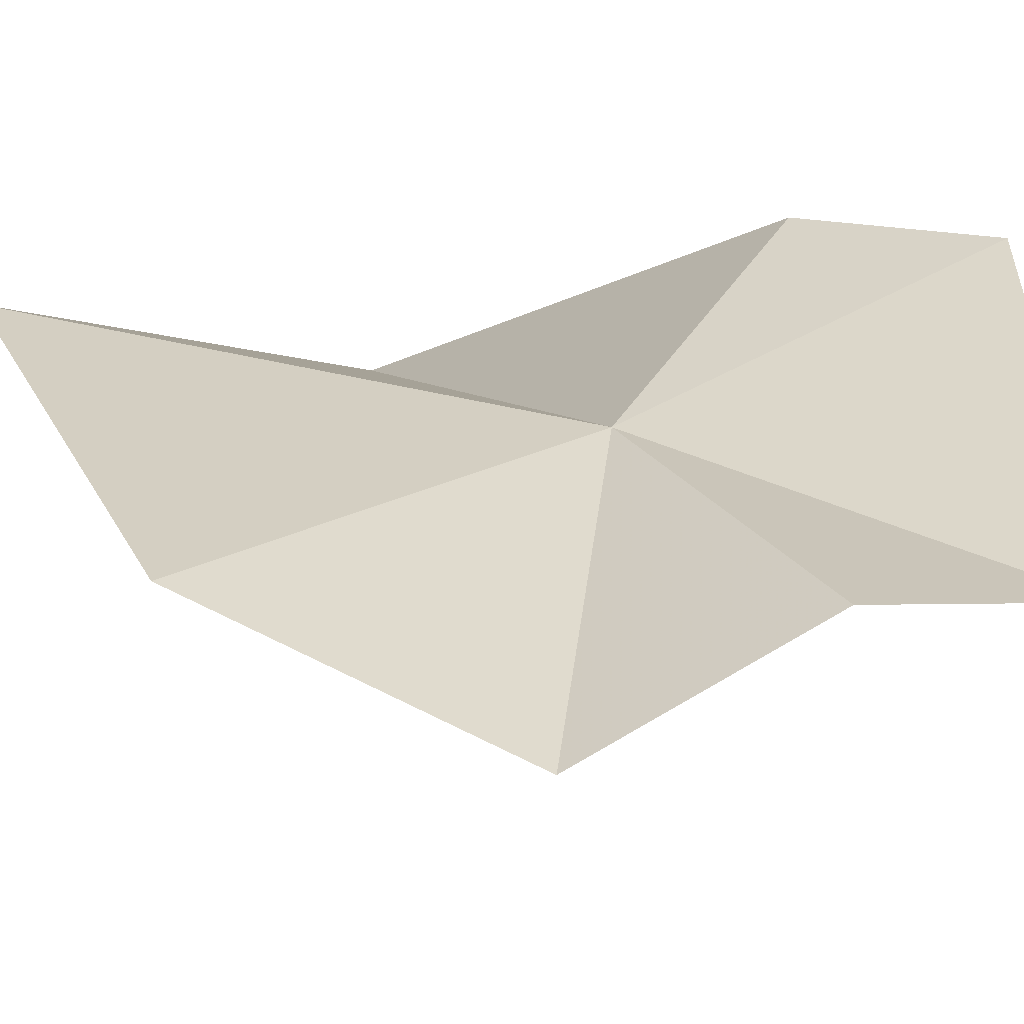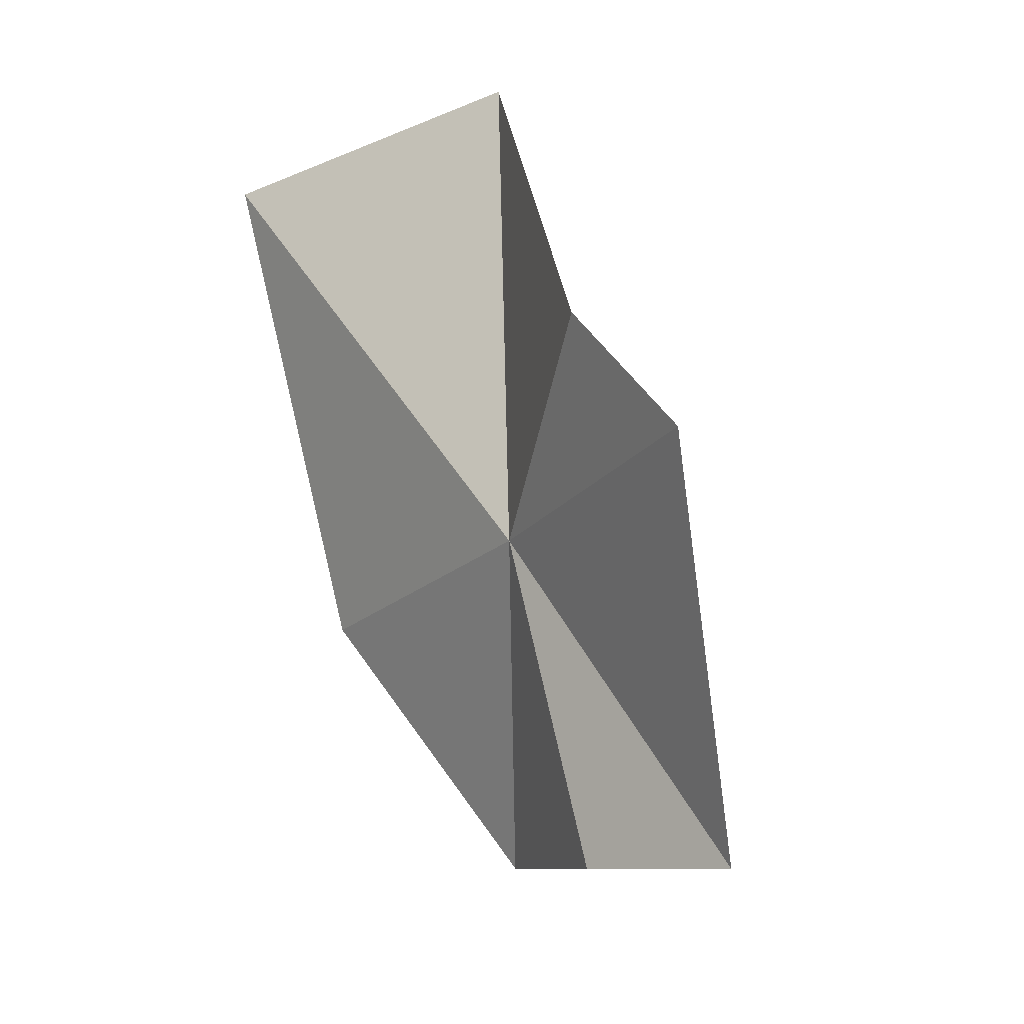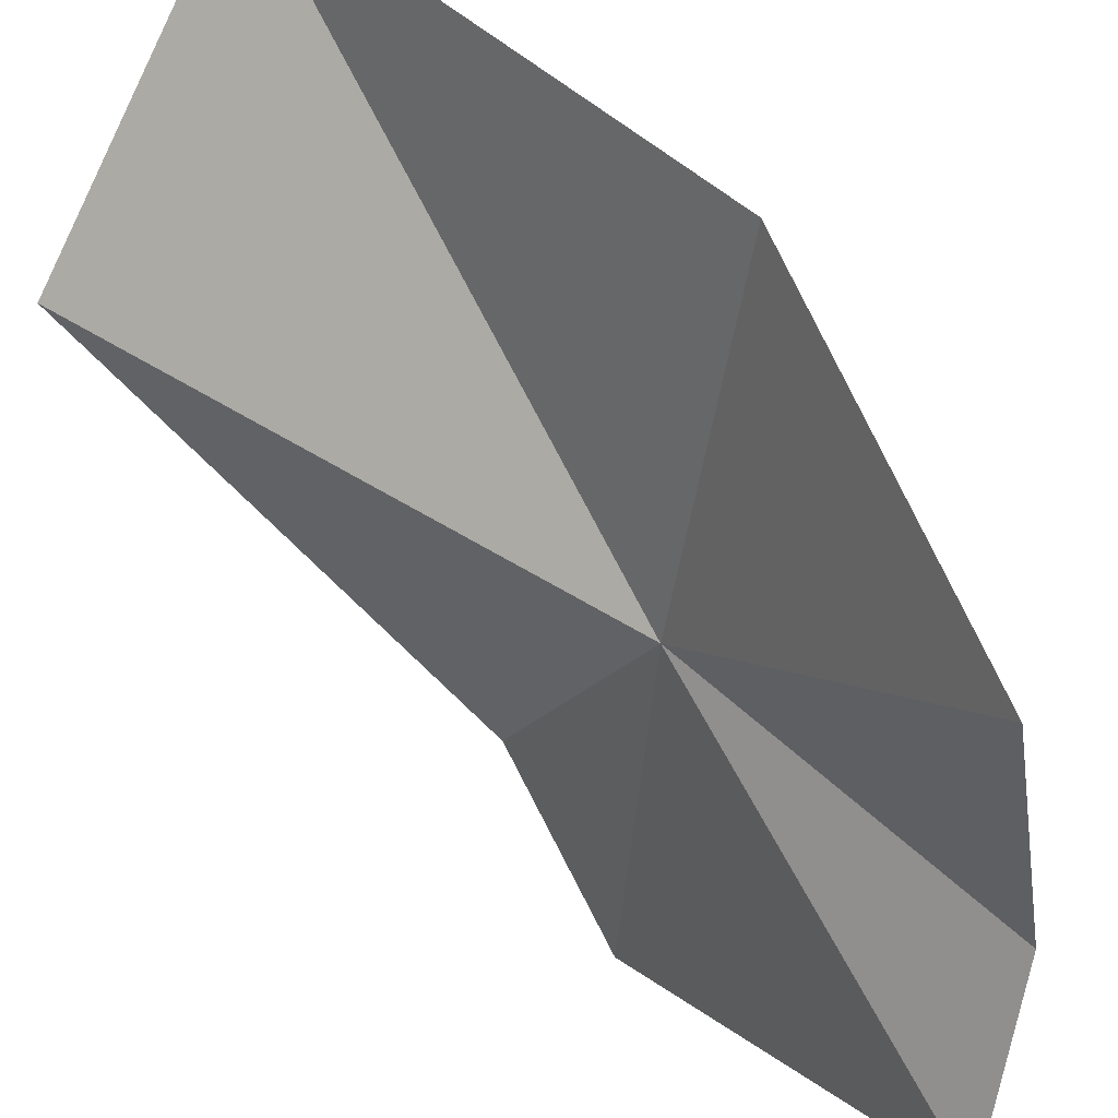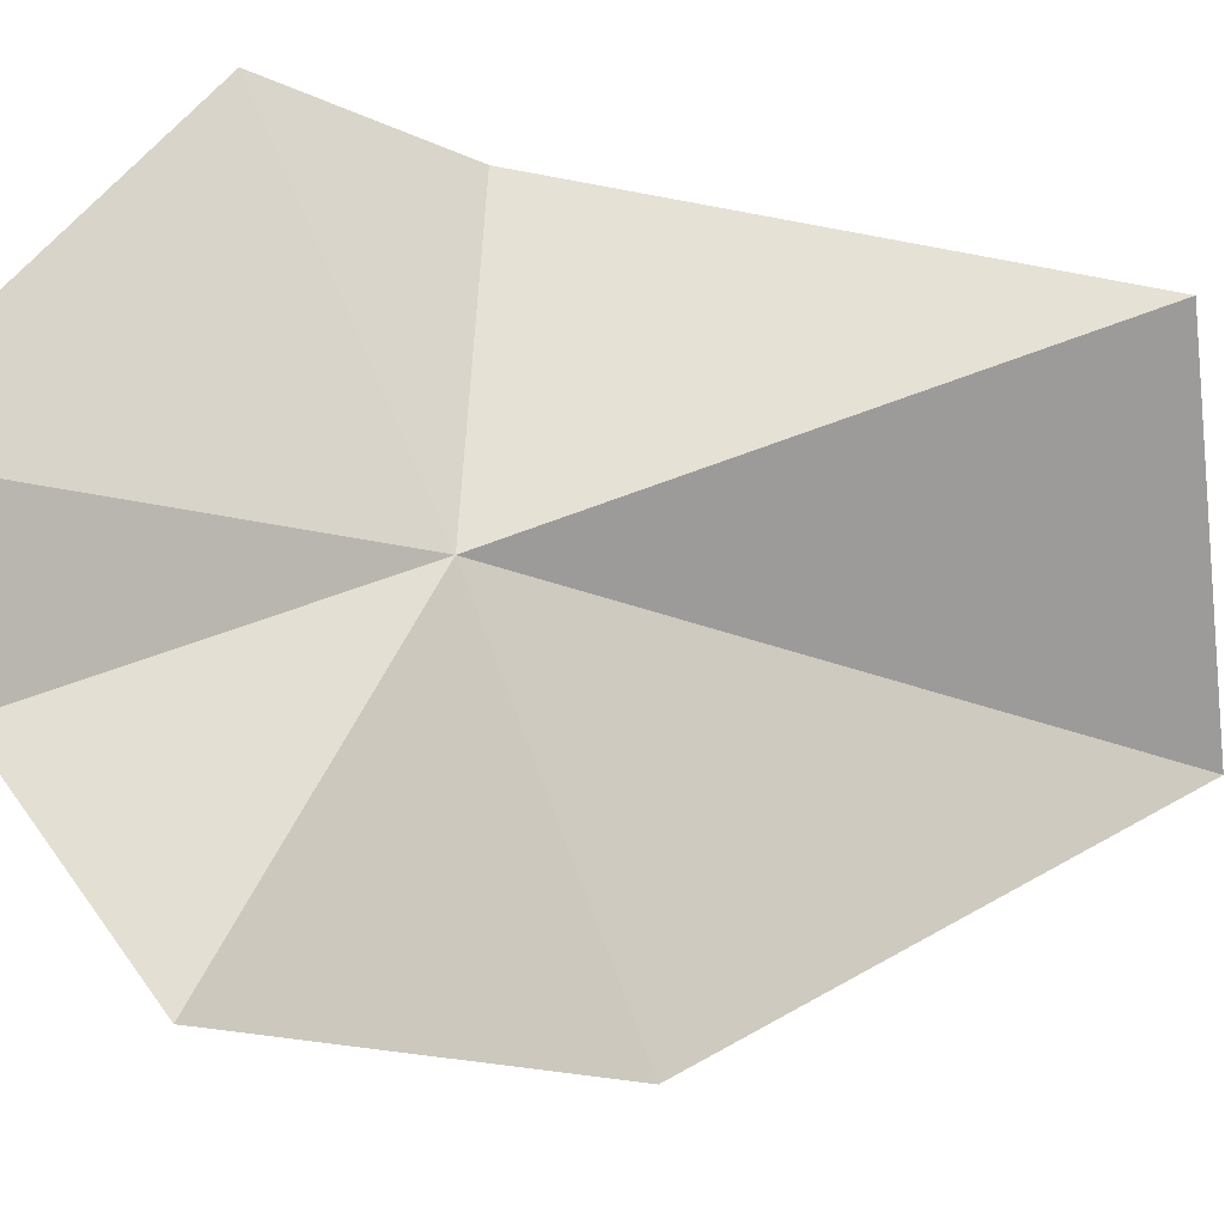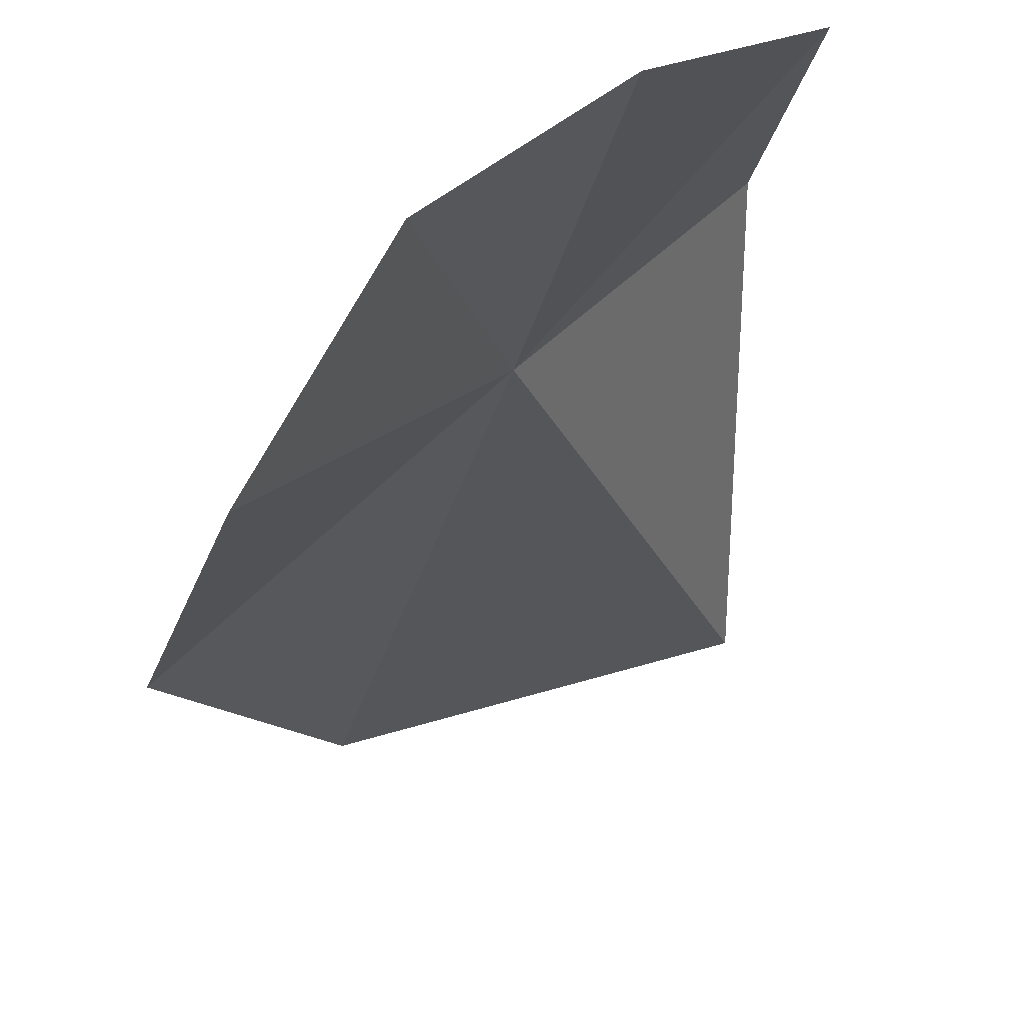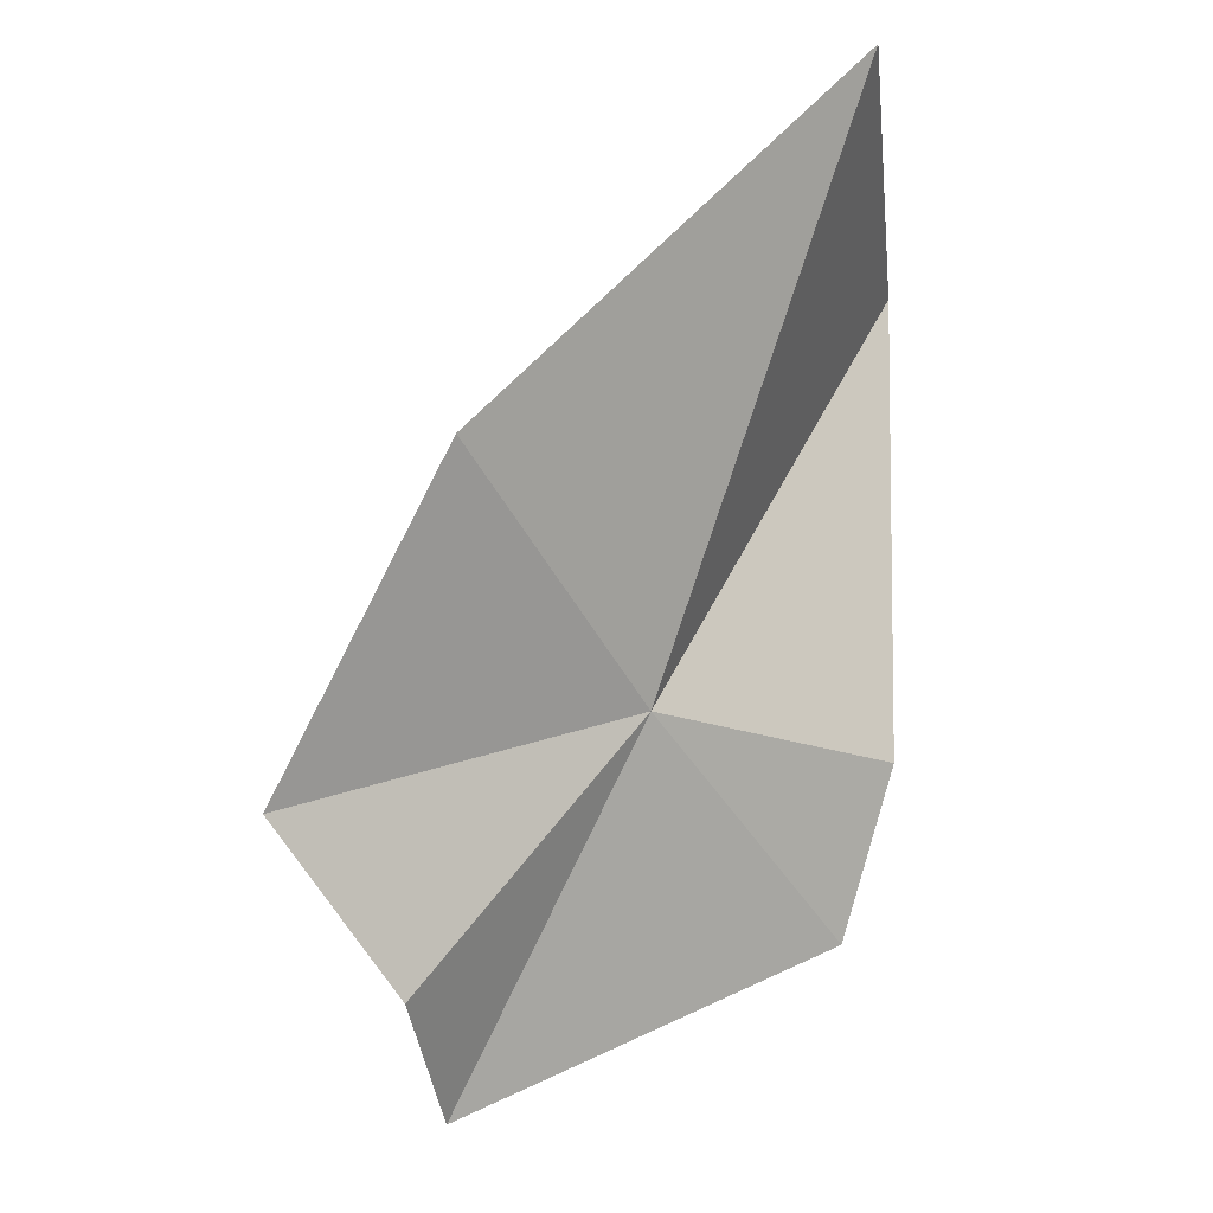
<metadata>
{"format":"obj","ext":"obj","renderer":"f3d","projection":"perspective","resolution":1024,"background":"white","views":[{"elev":-20.4,"azim":144.0,"up":"+Y"},{"elev":-50.4,"azim":-152.5,"up":"+Z"},{"elev":-74.7,"azim":54.4,"up":"+Y"},{"elev":-65.8,"azim":-92.7,"up":"+Y"},{"elev":-52.2,"azim":-170.8,"up":"+Y"},{"elev":-23.6,"azim":95.7,"up":"+Z"}]}
</metadata>
<code>
v -2.653 26.99 0.6311
v -2.899 27.29 0.6419
v -2.999 27.21 0.4291
v -2.328 27.3 1.356
v -2.8 27.31 1.279
v -2.262 26.81 0.8186
v -2.443 26.57 0.4421
v -2.833 26.72 0.1694
v -2.622 26.71 0.2663
f 1 3 2
f 1 5 4
f 1 4 6
f 1 6 7
f 1 2 5
f 1 8 3
f 1 7 9
f 1 9 8

</code>
